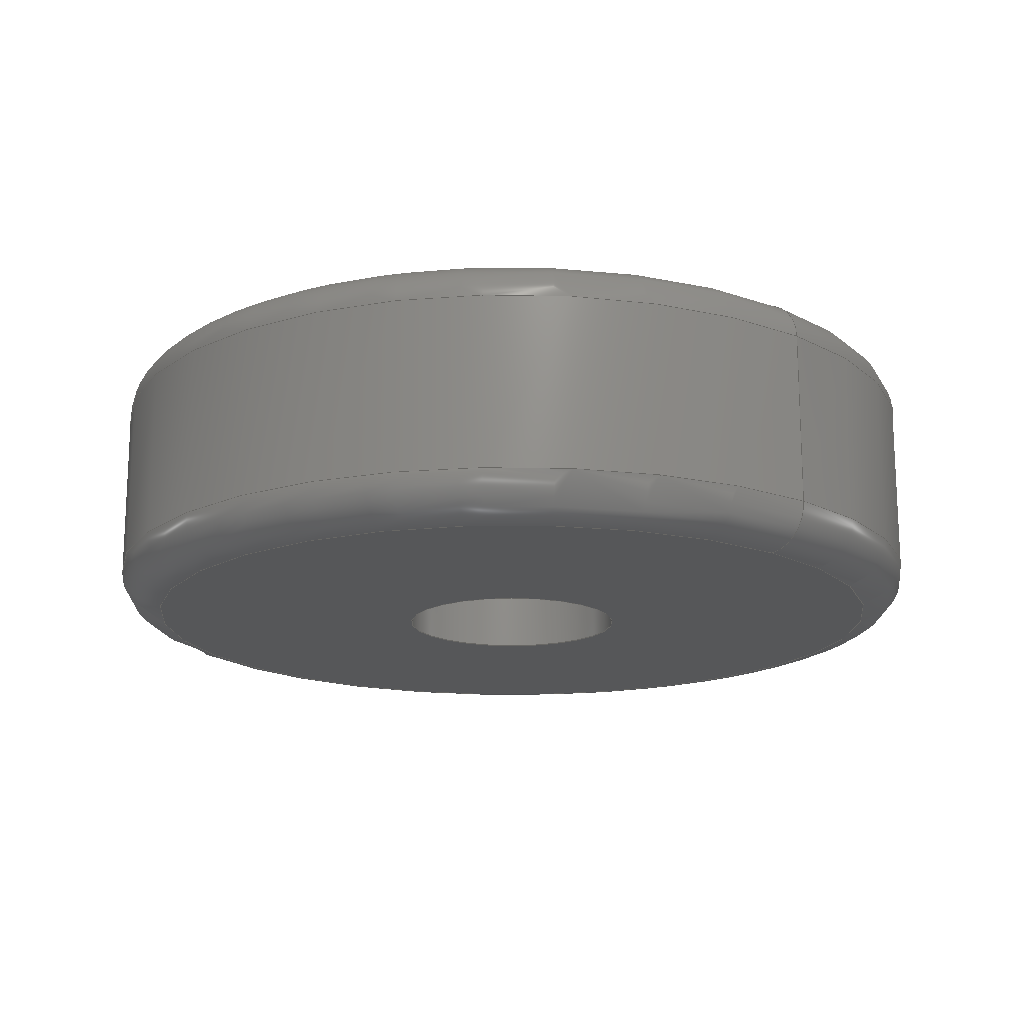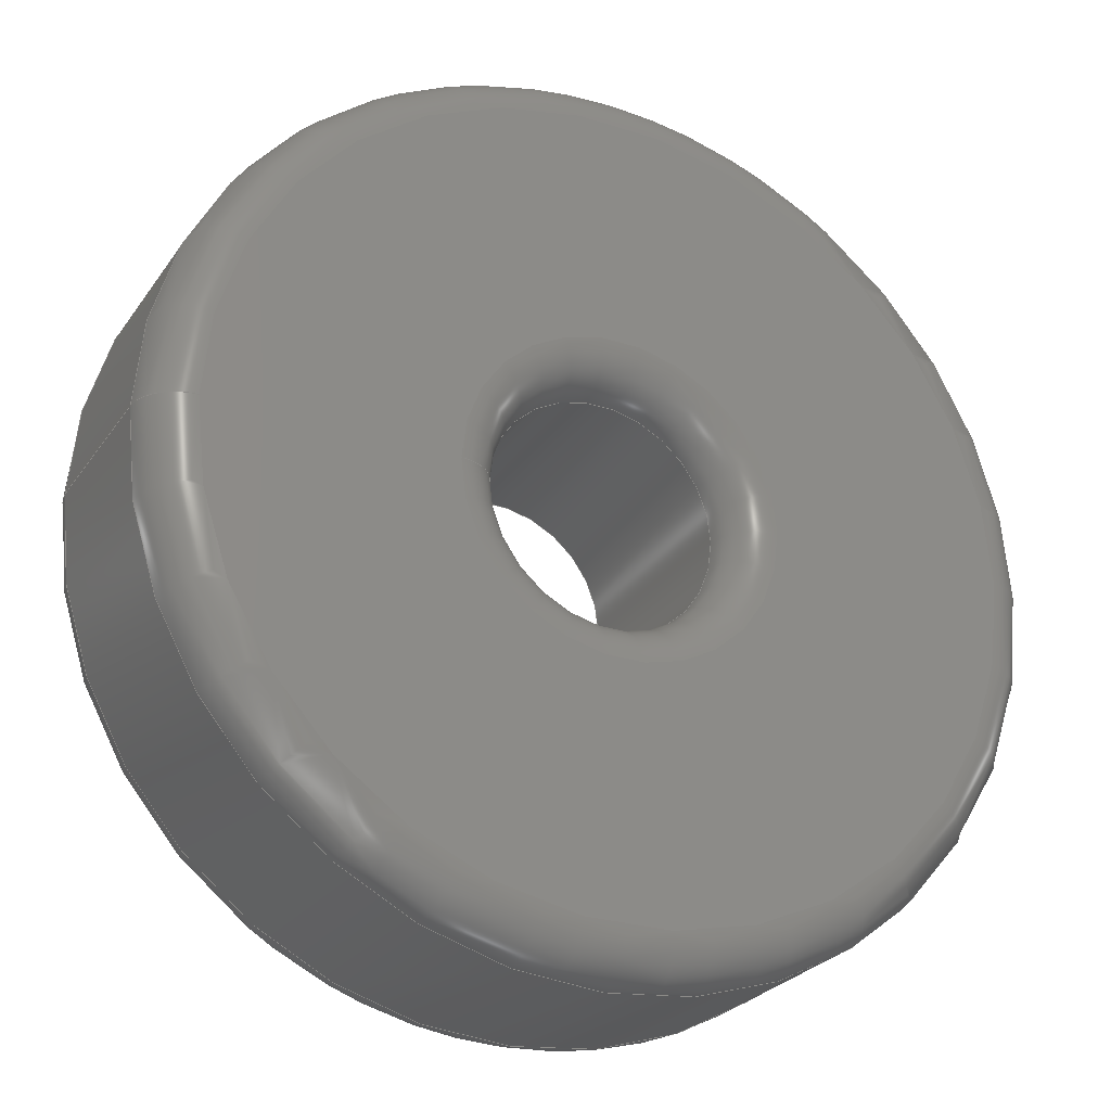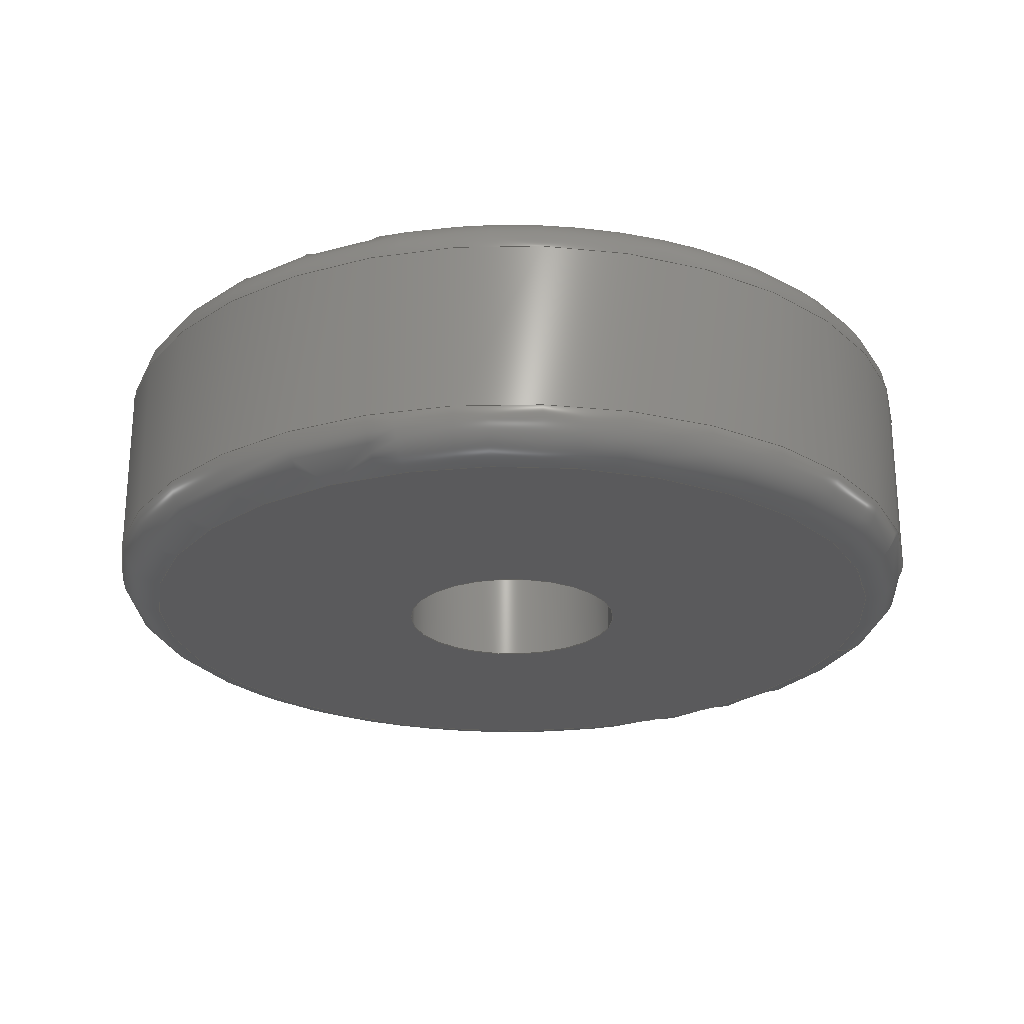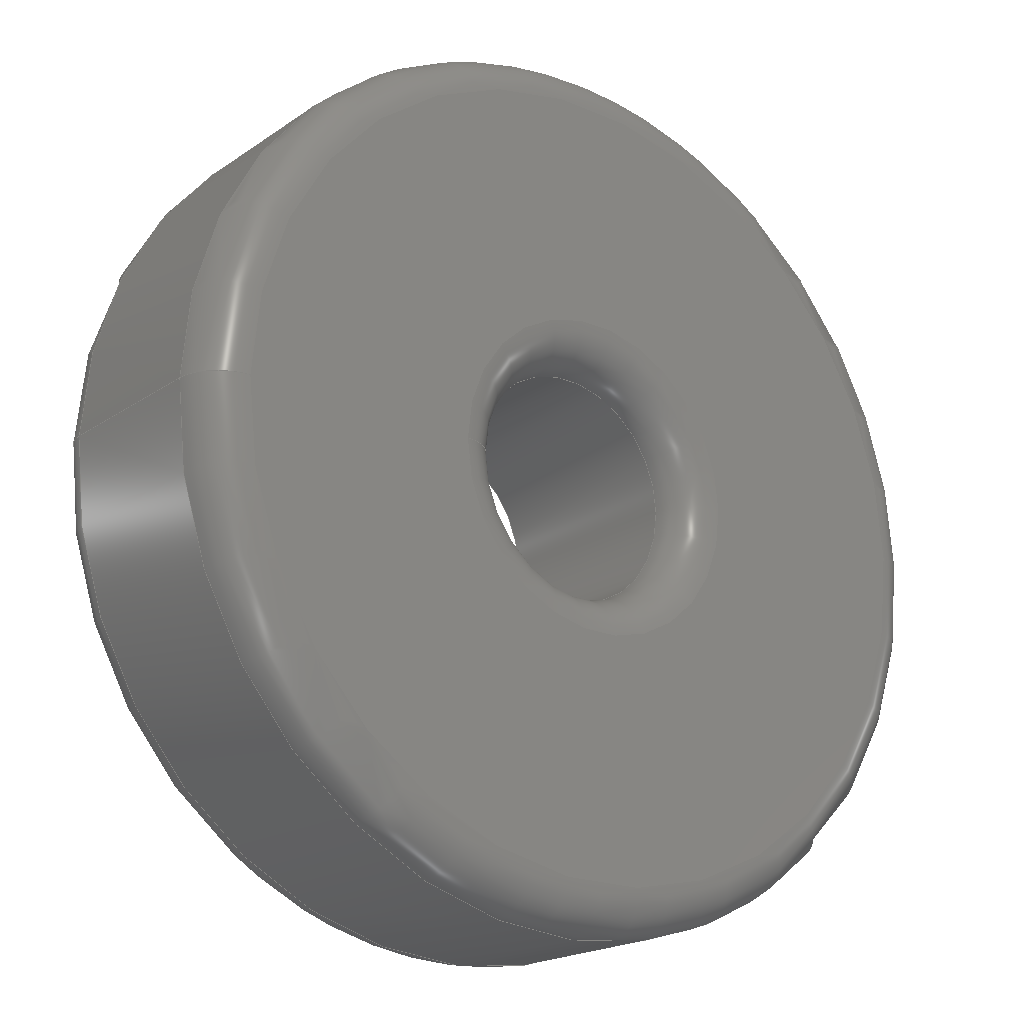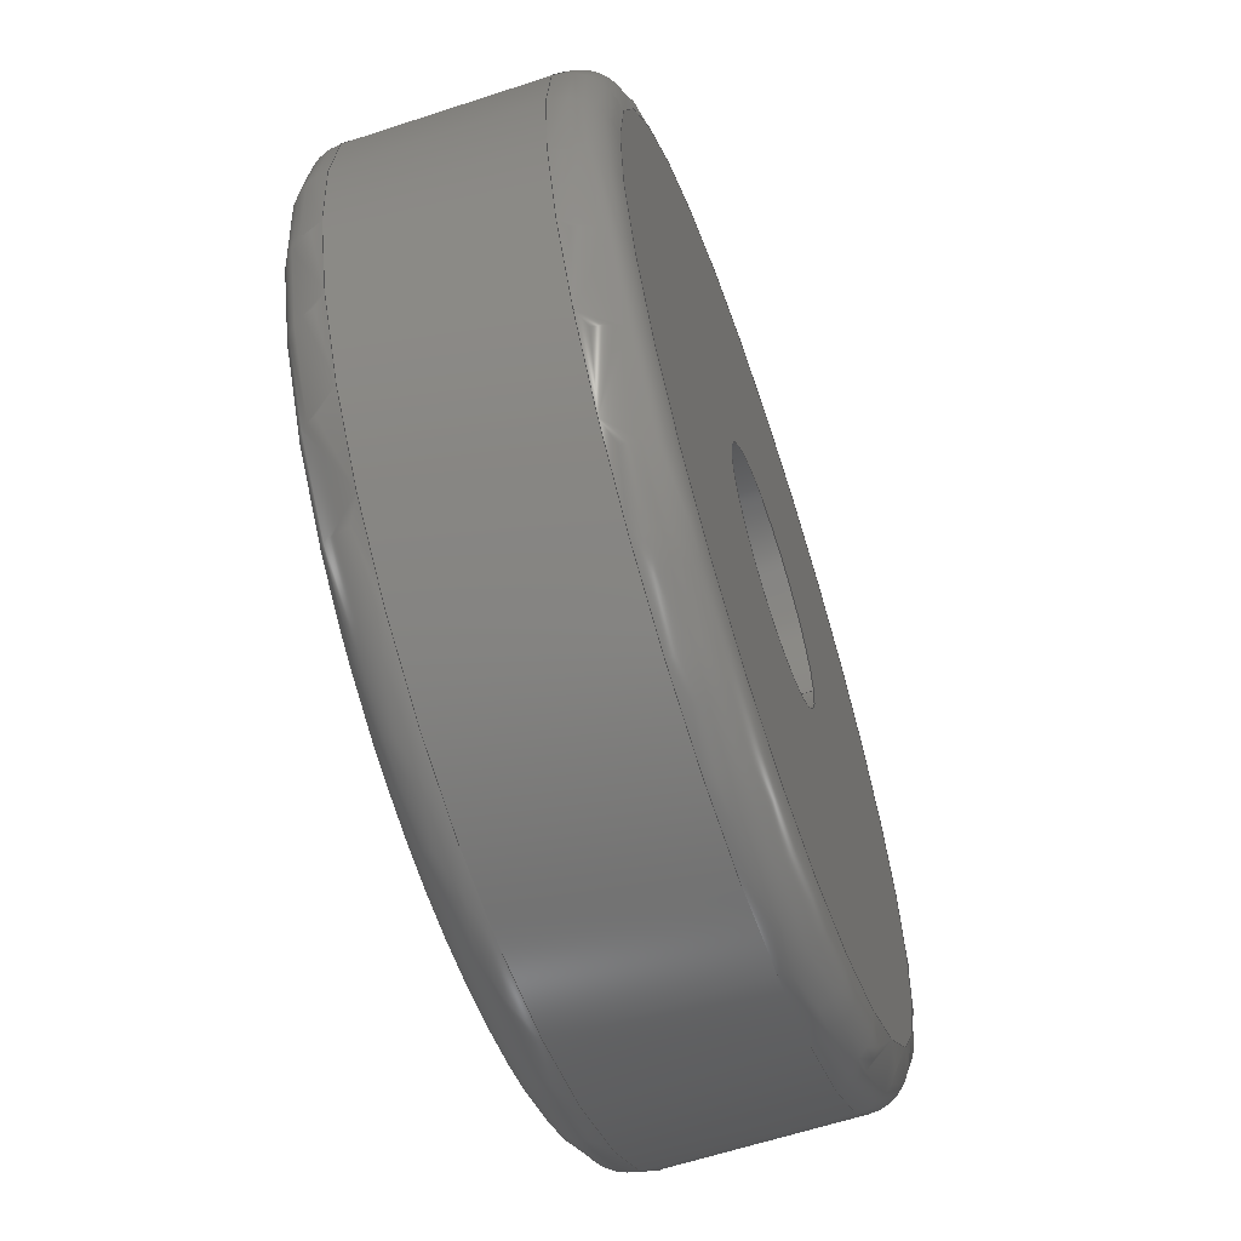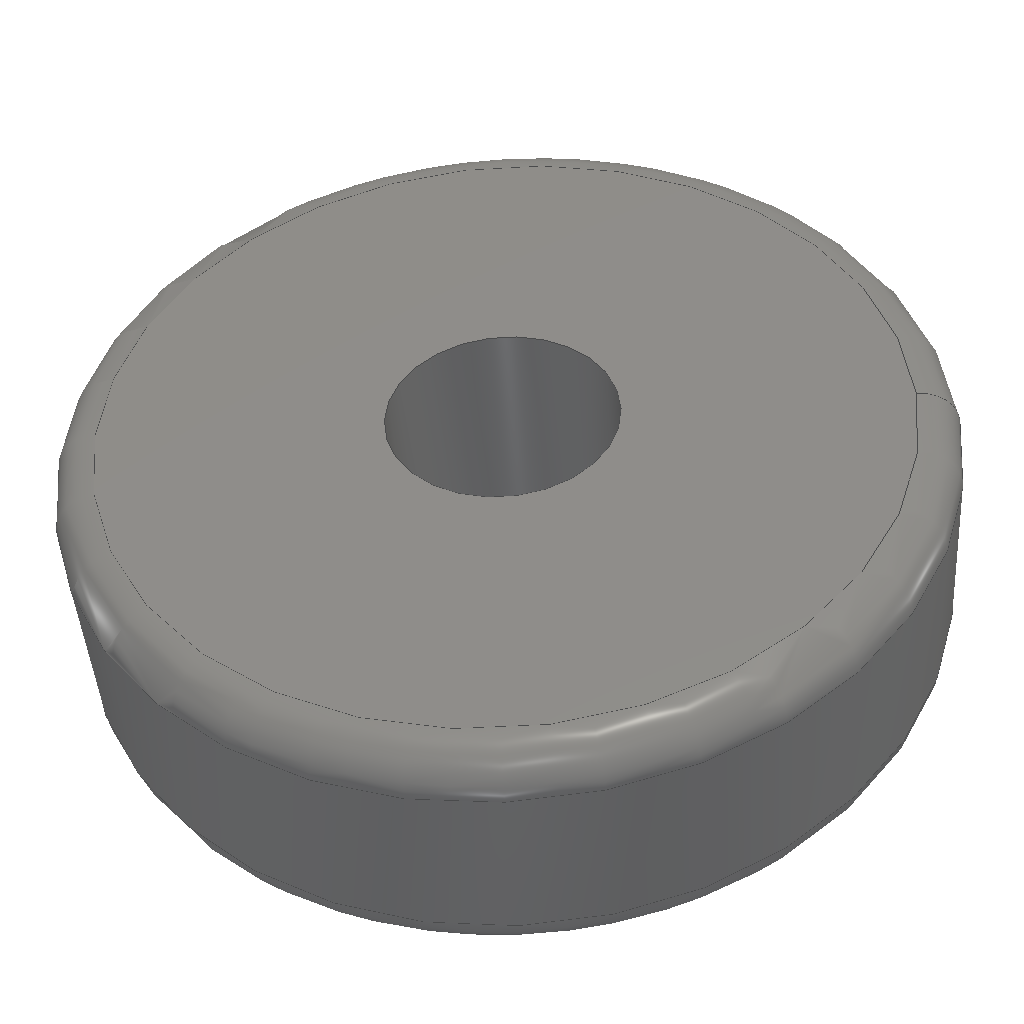
<metadata>
{"format":"step","ext":"stp","renderer":"f3d","projection":"perspective","resolution":1024,"background":"white","views":[{"elev":-16.7,"azim":-131.3,"up":"+Z"},{"elev":-26.4,"azim":-27.0,"up":"+Y"},{"elev":-24.5,"azim":164.9,"up":"+Z"},{"elev":-19.8,"azim":-38.7,"up":"+Y"},{"elev":-61.9,"azim":108.5,"up":"+Y"},{"elev":-45.5,"azim":-176.1,"up":"+Y"}]}
</metadata>
<code>
ISO-10303-21;
DATA;
#1=PRODUCT_DEFINITION('','UNSPECIFIED',#28,#31);
#2=SHAPE_DEFINITION_REPRESENTATION(#26,#3);
#3=SHAPE_REPRESENTATION('NONE',(#4),#8);
#4=AXIS2_PLACEMENT_3D('',#5,#6,#7);
#5=CARTESIAN_POINT('',(0,0,0));
#6=DIRECTION('',(0,0,1));
#7=DIRECTION('',(1,0,0));
#8=(GEOMETRIC_REPRESENTATION_CONTEXT(3)GLOBAL_UNCERTAINTY_ASSIGNED_CONTEXT((#10))
GLOBAL_UNIT_ASSIGNED_CONTEXT((#9,#11,#12))REPRESENTATION_CONTEXT('NONE','NONE'));
#9=(LENGTH_UNIT()NAMED_UNIT(*)SI_UNIT(.MILLI.,.METRE.));
#10=UNCERTAINTY_MEASURE_WITH_UNIT(LENGTH_MEASURE(1e-05),#9,'NONE','NONE');
#11=(NAMED_UNIT(*)PLANE_ANGLE_UNIT()SI_UNIT($,.RADIAN.));
#12=(NAMED_UNIT(*)SI_UNIT($,.STERADIAN.)SOLID_ANGLE_UNIT());
#13=MANIFOLD_SOLID_BREP('',#14);
#14=CLOSED_SHELL('',(#48,#49,#50,#51,#52,#53,#54));
#15=COLOUR_RGB('',0.5647,0.5647,0.5647);
#16=FILL_AREA_STYLE_COLOUR('',#15);
#17=FILL_AREA_STYLE($,(#16));
#18=SURFACE_STYLE_FILL_AREA(#17);
#19=SURFACE_SIDE_STYLE('',(#18));
#20=SURFACE_STYLE_USAGE(.BOTH.,#19);
#21=PRESENTATION_STYLE_ASSIGNMENT((#20));
#22=MECHANICAL_DESIGN_GEOMETRIC_PRESENTATION_REPRESENTATION('NONE',(#23),#8);
#23=STYLED_ITEM('',(#21),#13);
#24=ADVANCED_BREP_SHAPE_REPRESENTATION('NONE',(#13),#8);
#25=SHAPE_REPRESENTATION_RELATIONSHIP('','',#3,#24);
#26=PRODUCT_DEFINITION_SHAPE('NONE','NONE',#1);
#27=MECHANICAL_CONTEXT('NONE',#32,'mechanical');
#28=PRODUCT_DEFINITION_FORMATION_WITH_SPECIFIED_SOURCE('ANY','UNSPECIFIED',#29,.NOT_KNOWN.);
#29=PRODUCT('','itemDryerSpacer','NONE',(#27));
#30=PRODUCT_RELATED_PRODUCT_CATEGORY('detail','',(#29));
#31=DESIGN_CONTEXT('detailed design',#32,'design');
#32=APPLICATION_CONTEXT('configuration controlled 3d designs of mechanical parts and assemblies');
#33=APPLICATION_PROTOCOL_DEFINITION('international standard','config_control_design',
1994,#32);
#34=CC_DESIGN_DATE_AND_TIME_ASSIGNMENT(#35,#39,(#1));
#35=DATE_AND_TIME(#36,#37);
#36=CALENDAR_DATE(0,1,1);
#37=LOCAL_TIME(0,0,0,#38);
#38=COORDINATED_UNIVERSAL_TIME_OFFSET(0,0,.AHEAD.);
#39=DATE_TIME_ROLE('creation_date');
#40=CC_DESIGN_APPROVAL(#41,(#1));
#41=APPROVAL(#42,'UNSPECIFIED');
#42=APPROVAL_STATUS('not_yet_approved');
#43=APPROVAL_DATE_TIME(#44,#41);
#44=DATE_AND_TIME(#45,#46);
#45=CALENDAR_DATE(0,1,1);
#46=LOCAL_TIME(0,0,0,#47);
#47=COORDINATED_UNIVERSAL_TIME_OFFSET(0,0,.AHEAD.);
#48=ADVANCED_FACE('',(#55,#57),#59,.F.);
#49=ADVANCED_FACE('',(#64,#66),#68,.T.);
#50=ADVANCED_FACE('',(#73,#75),#77,.F.);
#51=ADVANCED_FACE('',(#82,#84),#86,.T.);
#52=ADVANCED_FACE('',(#91,#93),#95,.T.);
#53=ADVANCED_FACE('',(#100,#102),#104,.T.);
#54=ADVANCED_FACE('',(#109,#111),#113,.T.);
#55=FACE_BOUND('',#56,.T.);
#56=EDGE_LOOP('',(#118));
#57=FACE_BOUND('',#58,.T.);
#58=EDGE_LOOP('',(#119));
#59=PLANE('',#60);
#60=AXIS2_PLACEMENT_3D('',#61,#62,#63);
#61=CARTESIAN_POINT('',(0,0,0));
#62=DIRECTION('',(0,0,1));
#63=DIRECTION('',(-1,1.225e-16,0));
#64=FACE_BOUND('',#65,.T.);
#65=EDGE_LOOP('',(#120));
#66=FACE_BOUND('',#67,.T.);
#67=EDGE_LOOP('',(#121));
#68=PLANE('',#69);
#69=AXIS2_PLACEMENT_3D('',#70,#71,#72);
#70=CARTESIAN_POINT('',(0,0,6));
#71=DIRECTION('',(0,0,1));
#72=DIRECTION('',(-1,1.225e-16,0));
#73=FACE_OUTER_BOUND('',#74,.T.);
#74=EDGE_LOOP('',(#122));
#75=FACE_OUTER_BOUND('',#76,.T.);
#76=EDGE_LOOP('',(#123));
#77=CYLINDRICAL_SURFACE('',#78,2.6);
#78=AXIS2_PLACEMENT_3D('',#79,#80,#81);
#79=CARTESIAN_POINT('',(0,0,0));
#80=DIRECTION('',(0,0,1));
#81=DIRECTION('',(-1,1.225e-16,0));
#82=FACE_OUTER_BOUND('',#83,.T.);
#83=EDGE_LOOP('',(#124));
#84=FACE_OUTER_BOUND('',#85,.T.);
#85=EDGE_LOOP('',(#125));
#86=CYLINDRICAL_SURFACE('',#87,10);
#87=AXIS2_PLACEMENT_3D('',#88,#89,#90);
#88=CARTESIAN_POINT('',(0,0,0));
#89=DIRECTION('',(0,0,1));
#90=DIRECTION('',(-1,1.225e-16,0));
#91=FACE_OUTER_BOUND('',#92,.T.);
#92=EDGE_LOOP('',(#126));
#93=FACE_OUTER_BOUND('',#94,.T.);
#94=EDGE_LOOP('',(#127));
#95=TOROIDAL_SURFACE('',#96,9,1);
#96=AXIS2_PLACEMENT_3D('',#97,#98,#99);
#97=CARTESIAN_POINT('',(0,0,1));
#98=DIRECTION('',(0,0,1));
#99=DIRECTION('',(-1,1.225e-16,0));
#100=FACE_OUTER_BOUND('',#101,.T.);
#101=EDGE_LOOP('',(#128));
#102=FACE_OUTER_BOUND('',#103,.T.);
#103=EDGE_LOOP('',(#129));
#104=TOROIDAL_SURFACE('',#105,9,1);
#105=AXIS2_PLACEMENT_3D('',#106,#107,#108);
#106=CARTESIAN_POINT('',(0,0,5));
#107=DIRECTION('',(0,0,1));
#108=DIRECTION('',(-1,1.225e-16,0));
#109=FACE_OUTER_BOUND('',#110,.T.);
#110=EDGE_LOOP('',(#130));
#111=FACE_OUTER_BOUND('',#112,.T.);
#112=EDGE_LOOP('',(#131));
#113=TOROIDAL_SURFACE('',#114,3.6,1);
#114=AXIS2_PLACEMENT_3D('',#115,#116,#117);
#115=CARTESIAN_POINT('',(0,0,5));
#116=DIRECTION('',(0,0,1));
#117=DIRECTION('',(-1,1.225e-16,0));
#118=ORIENTED_EDGE('',*,*,#132,.F.);
#119=ORIENTED_EDGE('',*,*,#133,.T.);
#120=ORIENTED_EDGE('',*,*,#134,.T.);
#121=ORIENTED_EDGE('',*,*,#135,.T.);
#122=ORIENTED_EDGE('',*,*,#136,.F.);
#123=ORIENTED_EDGE('',*,*,#133,.F.);
#124=ORIENTED_EDGE('',*,*,#137,.F.);
#125=ORIENTED_EDGE('',*,*,#138,.T.);
#126=ORIENTED_EDGE('',*,*,#132,.T.);
#127=ORIENTED_EDGE('',*,*,#138,.F.);
#128=ORIENTED_EDGE('',*,*,#134,.F.);
#129=ORIENTED_EDGE('',*,*,#137,.T.);
#130=ORIENTED_EDGE('',*,*,#136,.T.);
#131=ORIENTED_EDGE('',*,*,#135,.F.);
#132=EDGE_CURVE('',#139,#139,#140,.T.);
#133=EDGE_CURVE('',#141,#141,#142,.T.);
#134=EDGE_CURVE('',#143,#143,#144,.T.);
#135=EDGE_CURVE('',#145,#145,#146,.F.);
#136=EDGE_CURVE('',#147,#147,#148,.F.);
#137=EDGE_CURVE('',#149,#149,#150,.T.);
#138=EDGE_CURVE('',#151,#151,#152,.T.);
#139=VERTEX_POINT('',#153);
#140=CIRCLE('',#154,9);
#141=VERTEX_POINT('',#158);
#142=CIRCLE('',#159,2.6);
#143=VERTEX_POINT('',#163);
#144=CIRCLE('',#164,9);
#145=VERTEX_POINT('',#168);
#146=CIRCLE('',#169,3.6);
#147=VERTEX_POINT('',#173);
#148=CIRCLE('',#174,2.6);
#149=VERTEX_POINT('',#178);
#150=CIRCLE('',#179,10);
#151=VERTEX_POINT('',#183);
#152=CIRCLE('',#184,10);
#153=CARTESIAN_POINT('',(-9,2.204e-15,0));
#154=AXIS2_PLACEMENT_3D('',#155,#156,#157);
#155=CARTESIAN_POINT('',(0,0,0));
#156=DIRECTION('',(0,0,1));
#157=DIRECTION('',(-1,1.225e-16,0));
#158=CARTESIAN_POINT('',(-2.6,3.184e-16,0));
#159=AXIS2_PLACEMENT_3D('',#160,#161,#162);
#160=CARTESIAN_POINT('',(0,0,0));
#161=DIRECTION('',(0,0,1));
#162=DIRECTION('',(-1,1.225e-16,0));
#163=CARTESIAN_POINT('',(-9,2.204e-15,6));
#164=AXIS2_PLACEMENT_3D('',#165,#166,#167);
#165=CARTESIAN_POINT('',(0,0,6));
#166=DIRECTION('',(0,0,1));
#167=DIRECTION('',(-1,1.225e-16,0));
#168=CARTESIAN_POINT('',(-3.6,8.817e-16,6));
#169=AXIS2_PLACEMENT_3D('',#170,#171,#172);
#170=CARTESIAN_POINT('',(0,0,6));
#171=DIRECTION('',(0,0,1));
#172=DIRECTION('',(-1,1.225e-16,0));
#173=CARTESIAN_POINT('',(-2.6,6.368e-16,5));
#174=AXIS2_PLACEMENT_3D('',#175,#176,#177);
#175=CARTESIAN_POINT('',(0,0,5));
#176=DIRECTION('',(0,0,1));
#177=DIRECTION('',(-1,1.225e-16,0));
#178=CARTESIAN_POINT('',(-10,2.449e-15,5));
#179=AXIS2_PLACEMENT_3D('',#180,#181,#182);
#180=CARTESIAN_POINT('',(0,0,5));
#181=DIRECTION('',(0,0,1));
#182=DIRECTION('',(-1,1.225e-16,0));
#183=CARTESIAN_POINT('',(-10,2.449e-15,1));
#184=AXIS2_PLACEMENT_3D('',#185,#186,#187);
#185=CARTESIAN_POINT('',(0,0,1));
#186=DIRECTION('',(0,0,1));
#187=DIRECTION('',(-1,1.225e-16,0));
ENDSEC;
END-ISO-10303-21;

</code>
